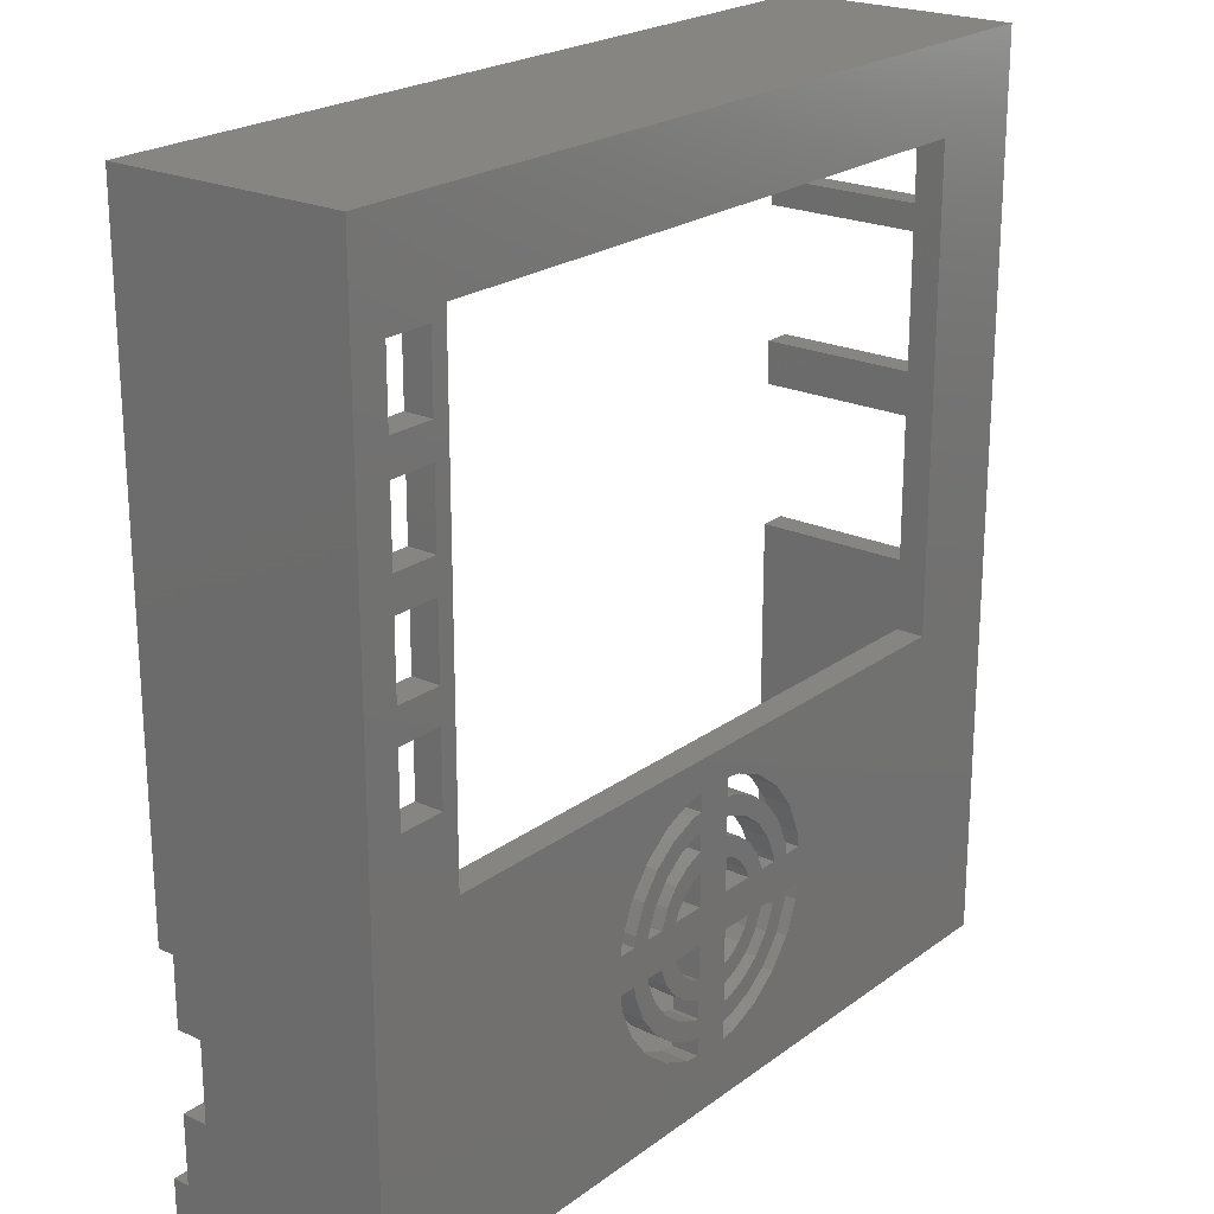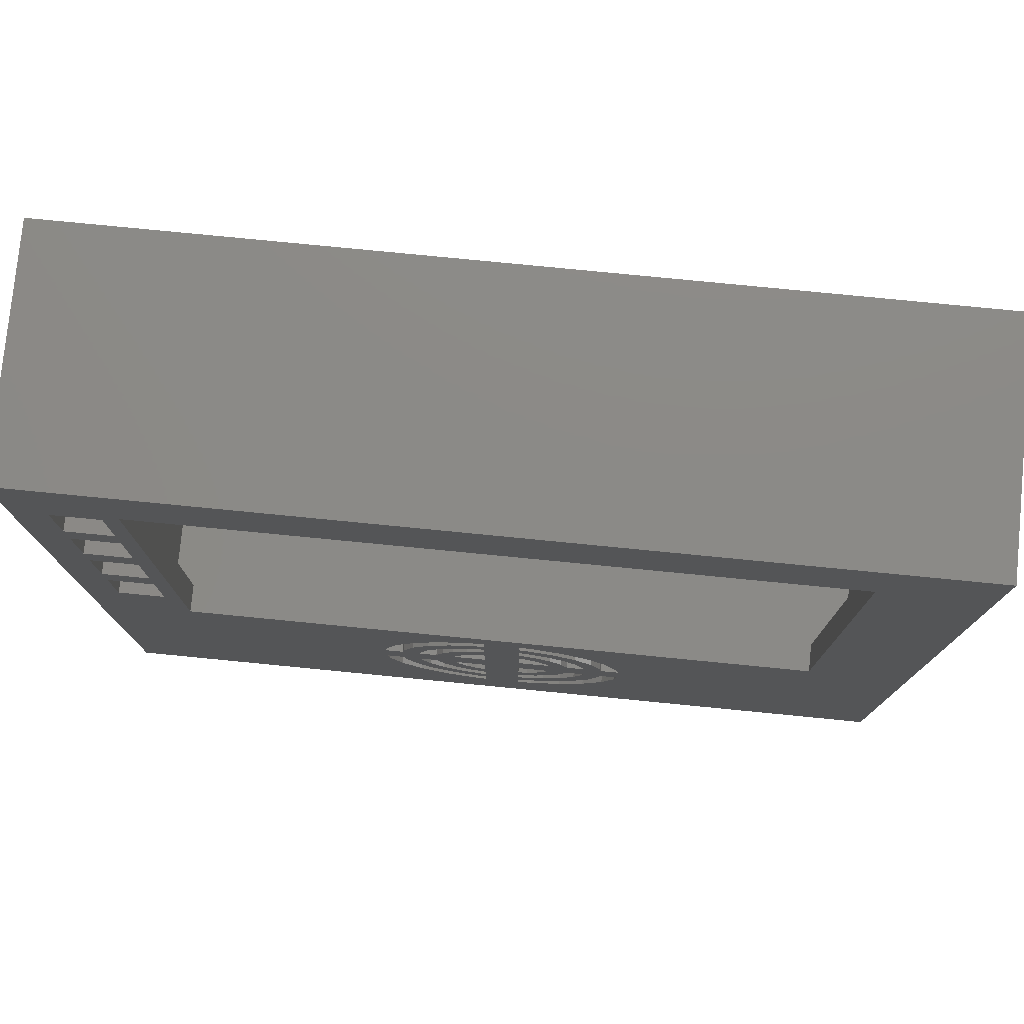
<metadata>
{"format":"stl","ext":"stl","renderer":"f3d","projection":"perspective","resolution":1024,"background":"white","views":[{"elev":22.2,"azim":-51.5,"up":"+Y"},{"elev":77.9,"azim":5.6,"up":"+Y"}]}
</metadata>
<code>
# stl→obj: 376 verts, 816 faces
v 57.61 28.02 25
v 61.22 28.02 22
v 57.61 28.02 22
v 61.22 28.02 25
v 60.81 29.02 25
v 60.81 29.02 22
v 59.85 30.26 25
v 58.61 31.22 22
v 59.85 30.26 22
v 58.61 31.22 25
v 57.61 31.63 22
v 57.61 31.63 25
v 69.35 24.02 25
v 67.35 24.02 22
v 69.35 24.02 22
v 67.35 24.02 25
v 66 20.02 22
v 64.1 17.53 25
v 64.1 17.53 22
v 66 20.02 25
v 70.11 99.02 23.5
v 70.11 93.02 22
v 70.11 93.02 23.5
v 70.11 99.02 22
v 20.11 93.02 23.5
v 20.61 93.02 22
v 20.11 93.02 22
v 20.61 93.02 23.5
v 90.11 93.02 22
v 90.11 93.02 25
v 20.61 93.02 25
v 61.61 15.63 25
v 58.72 14.43 22
v 61.61 15.63 22
v 58.72 14.43 25
v 57.61 14.28 22
v 57.61 14.28 25
v 20.61 43.02 25
v 20.61 43.02 22
v 90.11 43.02 22
v 90.11 43.02 25
v 20.11 99.02 23.5
v 20.11 99.02 22
v 67.2 22.91 25
v 67.2 22.91 22
v 67.73 19.02 25
v 65.51 16.12 22
v 65.51 16.12 25
v 67.73 19.02 22
v 62.61 13.9 25
v 62.61 13.9 22
v 57.61 12.28 25
v 57.61 12.28 22
v 69.13 22.4 22
v 69.13 22.4 25
v 57.68 33.75 22
v 57.61 33.76 22
v 59.61 32.95 22
v 61.27 31.68 22
v 61.22 24.02 22
v 58.72 37.61 22
v 57.61 35.76 22
v 57.61 37.76 22
v 58.2 35.68 22
v 60.61 34.68 22
v 61.61 36.41 22
v 62.68 33.09 22
v 64.1 34.51 22
v 64.27 31.02 22
v 66 32.02 22
v 65.27 28.61 22
v 65.35 28.02 22
v 65.35 24.02 22
v 42.09 29.64 22
v 41.87 28.02 22
v 43.49 33.02 22
v 45.71 35.92 22
v 48.61 38.14 22
v 51.99 39.54 22
v 53.61 39.76 22
v 57.61 39.76 22
v 53.61 37.76 22
v 53.61 35.76 22
v 53.61 33.76 22
v 53.61 31.63 22
v 53.61 28.02 22
v 53.61 24.02 22
v 53.61 20.41 22
v 53.61 18.28 22
v 53.61 16.28 22
v 53.61 14.28 22
v 53.61 12.28 22
v 59.23 39.54 22
v 62.61 38.14 22
v 65.51 35.92 22
v 67.73 33.02 22
v 69.13 29.64 22
v 69.35 28.02 22
v 98.11 99.02 22
v 13.11 9.02 22
v 98.11 9.02 22
v 51.99 12.5 22
v 48.61 13.9 22
v 45.71 16.12 22
v 13.86 51.27 22
v 13.11 99.02 22
v 13.86 91.77 22
v 13.86 84.27 22
v 13.86 80.77 22
v 13.86 73.27 22
v 13.86 69.77 22
v 13.86 62.27 22
v 13.86 58.77 22
v 18.86 51.27 22
v 43.49 19.02 22
v 42.09 22.4 22
v 41.87 24.02 22
v 57.61 24.02 22
v 57.61 20.41 22
v 57.61 18.28 22
v 57.61 16.28 22
v 59.23 12.5 22
v 58.2 16.36 22
v 60.61 17.36 22
v 62.68 18.95 22
v 64.27 21.02 22
v 65.27 23.43 22
v 67.2 29.13 22
v 67.35 28.02 22
v 58.61 20.82 22
v 57.68 18.29 22
v 59.61 19.09 22
v 59.85 21.78 22
v 61.27 20.36 22
v 60.81 23.02 22
v 62.54 30.02 22
v 62.54 22.02 22
v 63.34 28.09 22
v 63.34 23.95 22
v 63.35 28.02 22
v 63.35 24.02 22
v 45.22 20.02 22
v 45.95 23.43 22
v 47.12 17.53 22
v 45.87 24.02 22
v 45.87 28.02 22
v 46.95 21.02 22
v 48.54 18.95 22
v 49.61 15.63 22
v 50.61 17.36 22
v 52.5 14.43 22
v 53.02 16.36 22
v 49.95 20.36 22
v 50 24.02 22
v 51.61 19.09 22
v 50 28.02 22
v 50.41 23.02 22
v 51.37 21.78 22
v 52.61 20.82 22
v 53.54 18.29 22
v 47.87 28.02 22
v 47.87 24.02 22
v 47.88 28.09 22
v 47.88 23.95 22
v 48.68 30.02 22
v 48.68 22.02 22
v 49.95 31.68 22
v 51.61 32.95 22
v 50.41 29.02 22
v 51.37 30.26 22
v 52.61 31.22 22
v 53.54 33.75 22
v 43.87 28.02 22
v 43.87 24.02 22
v 44.02 29.13 22
v 44.02 22.91 22
v 45.22 32.02 22
v 45.95 28.61 22
v 47.12 34.51 22
v 46.95 31.02 22
v 48.54 33.09 22
v 49.61 36.41 22
v 50.61 34.68 22
v 52.5 37.61 22
v 53.02 35.68 22
v 18.86 91.77 22
v 18.86 84.27 22
v 18.86 80.77 22
v 18.86 73.27 22
v 18.86 69.77 22
v 18.86 62.27 22
v 18.86 58.77 22
v 59.23 12.5 25
v 44.02 29.13 25
v 43.87 28.02 25
v 57.61 37.76 25
v 58.72 37.61 25
v 61.22 24.02 25
v 57.61 24.02 25
v 45.22 32.02 25
v 61.61 36.41 25
v 64.1 34.51 25
v 65.51 35.92 25
v 62.61 38.14 25
v 67.35 28.02 25
v 67.2 29.13 25
v 59.23 39.54 25
v 57.61 39.76 25
v 47.12 34.51 25
v 49.61 36.41 25
v 66 32.02 25
v 67.73 33.02 25
v 69.13 29.64 25
v 41.87 28.02 25
v 69.35 28.02 25
v 18.86 69.77 25
v 18.86 62.27 25
v 18.86 80.77 25
v 13.86 80.77 25
v 13.86 73.27 25
v 43.87 24.02 25
v 44.02 22.91 25
v 41.87 24.02 25
v 42.09 22.4 25
v 13.86 84.27 25
v 13.86 91.77 25
v 43.49 19.02 25
v 52.5 37.61 25
v 53.61 37.76 25
v 45.71 16.12 25
v 18.86 84.27 25
v 48.61 13.9 25
v 13.86 51.27 25
v 13.86 58.77 25
v 51.99 12.5 25
v 53.61 12.28 25
v 18.86 73.27 25
v 13.86 62.27 25
v 13.86 69.77 25
v 53.61 39.76 25
v 51.99 39.54 25
v 18.86 58.77 25
v 48.61 38.14 25
v 45.71 35.92 25
v 18.86 91.77 25
v 53.61 14.28 25
v 18.86 51.27 25
v 42.09 29.64 25
v 43.49 33.02 25
v 52.5 14.43 25
v 49.61 15.63 25
v 47.12 17.53 25
v 45.22 20.02 25
v 57.61 20.41 25
v 58.61 20.82 25
v 59.85 21.78 25
v 60.81 23.02 25
v 57.61 16.28 25
v 58.2 16.36 25
v 47.87 24.02 25
v 45.87 24.02 25
v 48.68 22.02 25
v 49.95 20.36 25
v 47.88 23.95 25
v 53.61 31.63 25
v 52.61 31.22 25
v 60.61 17.36 25
v 53.02 16.36 25
v 53.61 16.28 25
v 62.68 18.95 25
v 64.27 21.02 25
v 65.27 23.43 25
v 65.35 24.02 25
v 63.35 24.02 25
v 62.54 22.02 25
v 63.34 23.95 25
v 46.95 21.02 25
v 45.95 23.43 25
v 61.27 20.36 25
v 59.61 19.09 25
v 53.54 33.75 25
v 53.61 33.76 25
v 57.68 18.29 25
v 51.37 30.26 25
v 50 28.02 25
v 50.41 29.02 25
v 51.37 21.78 25
v 50.41 23.02 25
v 53.61 28.02 25
v 49.95 31.68 25
v 51.61 32.95 25
v 53.61 24.02 25
v 53.61 20.41 25
v 48.68 30.02 25
v 47.88 28.09 25
v 57.61 18.28 25
v 52.61 20.82 25
v 50 24.02 25
v 48.54 18.95 25
v 50.61 17.36 25
v 53.61 18.28 25
v 53.54 18.29 25
v 51.61 19.09 25
v 50.61 34.68 25
v 48.54 33.09 25
v 63.35 28.02 25
v 65.35 28.02 25
v 65.27 28.61 25
v 57.61 33.76 25
v 57.68 33.75 25
v 62.54 30.02 25
v 61.27 31.68 25
v 45.95 28.61 25
v 46.95 31.02 25
v 45.87 28.02 25
v 63.34 28.09 25
v 47.87 28.02 25
v 57.61 35.76 25
v 53.61 35.76 25
v 53.02 35.68 25
v 64.27 31.02 25
v 62.68 33.09 25
v 60.61 34.68 25
v 58.2 35.68 25
v 59.61 32.95 25
v 10.11 18.32 4.5
v 13.11 18.32 1.75
v 10.11 18.32 1.75
v 13.11 18.32 4.5
v 13.11 34.02 5.096e-16
v 10.11 34.02 1.75
v 10.11 34.02 0
v 13.11 34.02 1.75
v 101.1 62.27 0
v 98.11 62.27 18
v 98.11 62.27 -9.4e-16
v 101.1 62.27 18
v 10.11 11.02 1.75
v 13.11 11.02 1.75
v 98.11 84.02 18
v 101.1 84.02 0
v 98.11 84.02 -9.4e-16
v 101.1 84.02 18
v 101.1 81.22 0
v 98.11 81.22 18
v 98.11 81.22 -1.88e-15
v 101.1 81.22 18
v 13.11 11.02 5.096e-16
v 10.11 11.02 0
v 101.1 99.02 18
v 98.11 99.02 0
v 101.1 99.02 0
v 98.11 99.02 18
v 13.11 26.72 4.5
v 10.11 26.72 4.5
v 10.11 26.72 1.75
v 13.11 26.72 1.75
v 98.11 46.77 18
v 101.1 46.77 18
v 101.1 66.91 0
v 101.1 102 0
v 101.1 46.77 0
v 101.1 6.02 25
v 101.1 6.02 0
v 101.1 102 25
v 101.1 66.91 18
v 10.11 102 0
v 13.11 99.02 0
v 98.11 66.91 18
v 98.11 66.91 -1.88e-15
v 98.11 46.77 -9.4e-16
v 98.11 9.02 0
v 10.11 6.02 0
v 13.11 9.02 0
v 10.11 6.02 25
v 10.11 102 25
f 1 2 3
f 2 1 4
f 5 2 4
f 2 5 6
f 7 8 9
f 8 7 10
f 7 6 5
f 6 7 9
f 11 1 3
f 1 11 12
f 10 11 8
f 11 10 12
f 13 14 15
f 14 13 16
f 17 18 19
f 18 17 20
f 21 22 23
f 22 21 24
f 25 26 27
f 26 25 28
f 29 23 22
f 23 29 30
f 23 30 28
f 28 30 31
f 32 33 34
f 33 32 35
f 35 36 33
f 36 35 37
f 26 38 39
f 38 26 31
f 31 26 28
f 30 40 41
f 40 30 29
f 42 28 25
f 28 42 21
f 28 21 23
f 38 40 39
f 40 38 41
f 43 25 27
f 25 43 42
f 18 34 19
f 34 18 32
f 14 44 45
f 44 14 16
f 45 20 17
f 20 45 44
f 46 47 48
f 47 46 49
f 50 47 51
f 47 50 48
f 36 52 53
f 52 36 37
f 13 54 55
f 54 13 15
f 56 11 57
f 11 56 8
f 8 56 58
f 8 58 9
f 9 58 59
f 9 59 6
f 6 59 2
f 2 59 60
f 61 62 63
f 62 61 64
f 64 61 65
f 65 61 66
f 65 66 67
f 67 66 68
f 67 68 69
f 69 68 70
f 69 70 71
f 71 70 72
f 72 70 73
f 39 74 75
f 74 39 76
f 76 39 77
f 77 39 78
f 78 39 79
f 79 39 80
f 80 39 40
f 80 40 81
f 80 81 82
f 82 81 83
f 83 81 84
f 84 81 85
f 85 81 86
f 86 81 87
f 87 81 88
f 88 81 89
f 89 81 90
f 90 81 91
f 91 81 92
f 81 40 93
f 93 40 94
f 94 40 95
f 95 40 96
f 96 40 97
f 97 40 98
f 98 40 15
f 99 22 24
f 22 99 29
f 29 99 40
f 100 92 101
f 92 100 102
f 102 100 103
f 103 100 104
f 104 100 39
f 39 100 105
f 105 100 106
f 105 106 107
f 105 107 108
f 105 108 109
f 105 109 110
f 105 110 111
f 105 111 112
f 105 112 113
f 39 105 114
f 39 114 27
f 39 27 26
f 104 39 115
f 115 39 116
f 116 39 117
f 117 39 75
f 101 92 53
f 53 92 81
f 53 81 63
f 53 63 62
f 53 62 57
f 53 57 11
f 53 11 3
f 53 3 118
f 53 118 119
f 53 119 120
f 53 120 121
f 53 121 36
f 101 53 122
f 101 122 51
f 101 51 47
f 101 47 49
f 101 49 54
f 101 54 15
f 101 15 40
f 101 40 99
f 123 36 121
f 36 123 33
f 33 123 124
f 33 124 34
f 34 124 125
f 34 125 19
f 19 125 126
f 19 126 17
f 17 126 127
f 17 127 73
f 17 73 70
f 17 70 128
f 17 128 45
f 45 128 129
f 45 129 14
f 14 129 98
f 14 98 15
f 130 120 119
f 120 130 131
f 131 130 132
f 132 130 133
f 132 133 134
f 134 133 135
f 134 135 60
f 134 60 59
f 134 59 136
f 134 136 137
f 137 136 138
f 137 138 139
f 139 138 140
f 139 140 141
f 141 140 72
f 141 72 73
f 2 118 3
f 118 2 60
f 142 143 144
f 143 142 145
f 145 142 146
f 144 143 147
f 144 147 148
f 144 148 149
f 149 148 150
f 149 150 151
f 151 150 152
f 151 152 91
f 91 152 90
f 153 154 155
f 154 153 156
f 155 154 157
f 155 157 158
f 155 158 159
f 155 159 160
f 160 159 88
f 160 88 89
f 86 154 156
f 154 86 87
f 161 145 146
f 145 161 162
f 162 161 163
f 162 163 164
f 164 163 165
f 164 165 166
f 166 165 167
f 166 167 153
f 153 167 156
f 156 167 168
f 156 168 169
f 169 168 170
f 170 168 171
f 171 168 172
f 171 172 85
f 85 172 84
f 173 117 75
f 117 173 174
f 174 173 175
f 174 175 176
f 176 175 177
f 176 177 142
f 142 177 146
f 146 177 178
f 178 177 179
f 178 179 180
f 180 179 181
f 181 179 182
f 181 182 183
f 183 182 184
f 183 184 185
f 185 184 82
f 185 82 83
f 43 107 106
f 107 43 186
f 186 43 187
f 187 43 188
f 188 43 189
f 189 43 190
f 190 43 191
f 191 43 192
f 192 43 114
f 114 43 27
f 191 113 112
f 113 191 192
f 189 111 110
f 111 189 190
f 187 109 108
f 109 187 188
f 193 51 122
f 51 193 50
f 52 122 53
f 122 52 193
f 55 49 46
f 49 55 54
f 194 173 195
f 173 194 175
f 196 61 63
f 61 196 197
f 198 118 60
f 118 198 199
f 200 175 194
f 175 200 177
f 197 66 61
f 66 197 201
f 201 68 66
f 68 201 202
f 203 94 95
f 94 203 204
f 128 205 129
f 205 128 206
f 207 81 93
f 81 207 208
f 209 182 179
f 182 209 210
f 70 206 128
f 206 70 211
f 212 97 213
f 97 212 96
f 214 173 75
f 173 214 195
f 203 96 212
f 96 203 95
f 204 93 94
f 93 204 207
f 209 177 200
f 177 209 179
f 68 211 70
f 211 68 202
f 205 98 129
f 98 205 215
f 213 98 215
f 98 213 97
f 81 196 63
f 196 81 208
f 216 191 217
f 191 216 190
f 218 109 188
f 109 218 219
f 109 220 110
f 220 109 219
f 221 176 222
f 176 221 174
f 221 117 174
f 117 221 223
f 117 224 116
f 224 117 223
f 107 225 108
f 225 107 226
f 116 227 115
f 227 116 224
f 228 82 184
f 82 228 229
f 115 230 104
f 230 115 227
f 225 187 108
f 187 225 231
f 230 103 104
f 103 230 232
f 113 233 105
f 233 113 234
f 232 102 103
f 102 232 235
f 235 92 102
f 92 235 236
f 220 189 110
f 189 220 237
f 111 238 112
f 238 111 239
f 240 79 80
f 79 240 241
f 242 113 192
f 113 242 234
f 243 77 78
f 77 243 244
f 245 107 186
f 107 245 226
f 240 82 229
f 82 240 80
f 246 92 236
f 92 246 91
f 238 191 112
f 191 238 217
f 242 114 247
f 114 242 192
f 76 248 74
f 248 76 249
f 77 249 76
f 249 77 244
f 233 114 105
f 114 233 247
f 216 111 190
f 111 216 239
f 210 184 182
f 184 210 228
f 241 78 79
f 78 241 243
f 246 151 91
f 151 246 250
f 218 189 237
f 189 218 188
f 251 144 149
f 144 251 252
f 74 214 75
f 214 74 248
f 253 144 252
f 144 253 142
f 222 142 253
f 142 222 176
f 245 187 231
f 187 245 186
f 250 149 151
f 149 250 251
f 118 254 119
f 254 118 199
f 254 130 119
f 130 254 255
f 255 133 130
f 133 255 256
f 257 133 256
f 133 257 135
f 198 135 257
f 135 198 60
f 258 123 121
f 123 258 259
f 260 145 162
f 145 260 261
f 262 153 263
f 153 262 166
f 260 164 264
f 164 260 162
f 265 171 85
f 171 265 266
f 259 124 123
f 124 259 267
f 268 90 152
f 90 268 269
f 267 125 124
f 125 267 270
f 271 125 270
f 125 271 126
f 272 126 271
f 126 272 127
f 273 141 73
f 141 273 274
f 139 275 137
f 275 139 276
f 143 277 147
f 277 143 278
f 137 279 134
f 279 137 275
f 279 132 134
f 132 279 280
f 281 84 172
f 84 281 282
f 280 131 132
f 131 280 283
f 266 170 171
f 170 266 284
f 169 285 156
f 285 169 286
f 157 287 158
f 287 157 288
f 285 86 156
f 86 285 289
f 290 168 167
f 168 290 291
f 141 276 139
f 276 141 274
f 292 88 293
f 88 292 87
f 273 127 272
f 127 273 73
f 294 163 295
f 163 294 165
f 170 286 169
f 286 170 284
f 283 120 131
f 120 283 296
f 287 159 158
f 159 287 297
f 290 165 294
f 165 290 167
f 291 172 168
f 172 291 281
f 292 154 87
f 154 292 298
f 265 86 289
f 86 265 85
f 145 278 143
f 278 145 261
f 120 258 121
f 258 120 296
f 147 299 148
f 299 147 277
f 299 150 148
f 150 299 300
f 300 152 150
f 152 300 268
f 301 90 269
f 90 301 89
f 297 88 159
f 88 297 293
f 301 160 89
f 160 301 302
f 303 153 155
f 153 303 263
f 302 155 160
f 155 302 303
f 264 166 262
f 166 264 164
f 154 288 157
f 288 154 298
f 304 181 183
f 181 304 305
f 306 72 140
f 72 306 307
f 308 72 307
f 72 308 71
f 309 56 57
f 56 309 310
f 59 311 136
f 311 59 312
f 180 313 178
f 313 180 314
f 178 315 146
f 315 178 313
f 138 306 140
f 306 138 316
f 315 161 146
f 161 315 317
f 295 161 317
f 161 295 163
f 62 309 57
f 309 62 318
f 319 185 83
f 185 319 320
f 321 71 308
f 71 321 69
f 322 69 321
f 69 322 67
f 319 84 282
f 84 319 83
f 181 314 180
f 314 181 305
f 323 64 65
f 64 323 324
f 325 59 58
f 59 325 312
f 320 183 185
f 183 320 304
f 136 316 138
f 316 136 311
f 322 65 67
f 65 322 323
f 310 58 56
f 58 310 325
f 324 62 64
f 62 324 318
f 326 327 328
f 327 326 329
f 330 331 332
f 331 330 333
f 334 335 336
f 335 334 337
f 327 338 328
f 338 327 339
f 340 341 342
f 341 340 343
f 344 345 346
f 345 344 347
f 338 348 349
f 348 338 339
f 350 351 352
f 351 350 353
f 354 326 355
f 326 354 329
f 354 356 357
f 356 354 355
f 337 358 335
f 358 337 359
f 333 356 331
f 356 333 357
f 360 337 334
f 341 347 344
f 361 350 352
f 362 363 364
f 363 362 359
f 363 359 365
f 365 359 337
f 365 337 366
f 366 337 360
f 365 366 347
f 365 347 343
f 343 347 341
f 365 343 350
f 365 350 361
f 367 330 332
f 330 367 368
f 368 367 361
f 368 361 351
f 351 361 352
f 369 360 370
f 360 369 366
f 341 346 342
f 346 341 344
f 358 362 371
f 362 358 359
f 347 369 345
f 369 347 366
f 350 340 353
f 340 350 343
f 362 372 371
f 348 373 349
f 373 348 374
f 373 374 364
f 364 374 372
f 364 372 362
f 21 43 24
f 43 21 42
f 353 368 351
f 368 353 106
f 106 353 99
f 106 99 24
f 106 24 43
f 375 326 373
f 326 375 376
f 373 326 338
f 326 376 355
f 355 376 331
f 331 376 332
f 332 376 367
f 331 356 355
f 328 338 326
f 349 373 338
f 283 254 296
f 254 283 255
f 255 283 280
f 255 280 256
f 256 280 279
f 256 279 257
f 257 279 198
f 198 279 4
f 35 258 37
f 258 35 259
f 259 35 267
f 267 35 32
f 267 32 270
f 270 32 18
f 270 18 271
f 271 18 20
f 271 20 272
f 272 20 273
f 273 20 307
f 375 233 376
f 233 375 38
f 38 375 230
f 230 375 232
f 232 375 235
f 235 375 363
f 233 38 247
f 247 38 242
f 242 38 217
f 217 38 216
f 216 38 237
f 237 38 218
f 218 38 231
f 231 38 245
f 38 230 227
f 38 227 224
f 38 224 223
f 235 363 236
f 236 363 52
f 236 52 246
f 246 52 269
f 269 52 301
f 301 52 293
f 293 52 292
f 292 52 289
f 289 52 265
f 265 52 282
f 282 52 319
f 319 52 229
f 229 52 240
f 52 363 193
f 193 363 50
f 50 363 48
f 48 363 46
f 46 363 55
f 55 363 13
f 13 363 215
f 215 363 41
f 41 363 30
f 376 31 365
f 31 376 226
f 226 376 233
f 226 233 234
f 226 234 238
f 226 238 239
f 226 239 220
f 226 220 219
f 226 219 225
f 31 226 245
f 31 245 38
f 365 31 30
f 365 30 363
f 38 240 41
f 240 38 241
f 241 38 243
f 243 38 244
f 244 38 249
f 249 38 248
f 248 38 214
f 214 38 223
f 41 240 208
f 208 240 52
f 208 52 37
f 208 37 258
f 208 258 296
f 208 296 254
f 208 254 199
f 208 199 1
f 208 1 12
f 208 12 309
f 208 309 318
f 208 318 196
f 41 208 207
f 41 207 204
f 41 204 203
f 41 203 212
f 41 212 213
f 41 213 215
f 324 196 318
f 196 324 197
f 197 324 323
f 197 323 201
f 201 323 322
f 201 322 202
f 202 322 321
f 202 321 211
f 211 321 308
f 211 308 307
f 211 307 20
f 211 20 44
f 211 44 206
f 206 44 16
f 206 16 205
f 205 16 13
f 205 13 215
f 10 309 12
f 309 10 310
f 310 10 325
f 325 10 7
f 325 7 312
f 312 7 5
f 312 5 4
f 312 4 279
f 312 279 275
f 312 275 311
f 311 275 276
f 311 276 316
f 316 276 274
f 316 274 306
f 306 274 273
f 306 273 307
f 198 1 199
f 1 198 4
f 221 214 223
f 214 221 195
f 195 221 222
f 195 222 194
f 194 222 253
f 194 253 200
f 200 253 315
f 200 315 313
f 200 313 209
f 315 253 261
f 209 313 314
f 209 314 305
f 209 305 210
f 210 305 304
f 210 304 228
f 228 304 320
f 228 320 229
f 229 320 319
f 290 285 291
f 285 290 298
f 291 285 286
f 291 286 284
f 291 284 266
f 291 266 281
f 281 266 265
f 281 265 282
f 292 285 298
f 285 292 289
f 260 315 261
f 315 260 317
f 317 260 264
f 317 264 295
f 295 264 262
f 295 262 294
f 294 262 263
f 294 263 290
f 290 263 298
f 298 263 303
f 298 303 288
f 288 303 287
f 287 303 297
f 297 303 302
f 297 302 293
f 293 302 301
f 253 278 261
f 278 253 252
f 278 252 277
f 277 252 299
f 299 252 251
f 299 251 300
f 300 251 250
f 300 250 268
f 268 250 246
f 268 246 269
f 218 225 219
f 225 218 231
f 216 220 239
f 220 216 237
f 242 238 234
f 238 242 217
f 360 336 370
f 336 360 334
f 376 361 367
f 361 376 365
f 101 358 372
f 358 101 99
f 358 99 335
f 335 99 369
f 335 369 336
f 369 99 345
f 345 99 340
f 345 340 346
f 340 99 353
f 342 346 340
f 370 336 369
f 371 372 358
f 100 372 374
f 372 100 101
f 333 354 357
f 368 333 330
f 348 100 374
f 100 348 339
f 100 339 329
f 100 329 106
f 329 339 327
f 106 329 354
f 106 354 333
f 106 333 368
f 363 373 364
f 373 363 375

</code>
